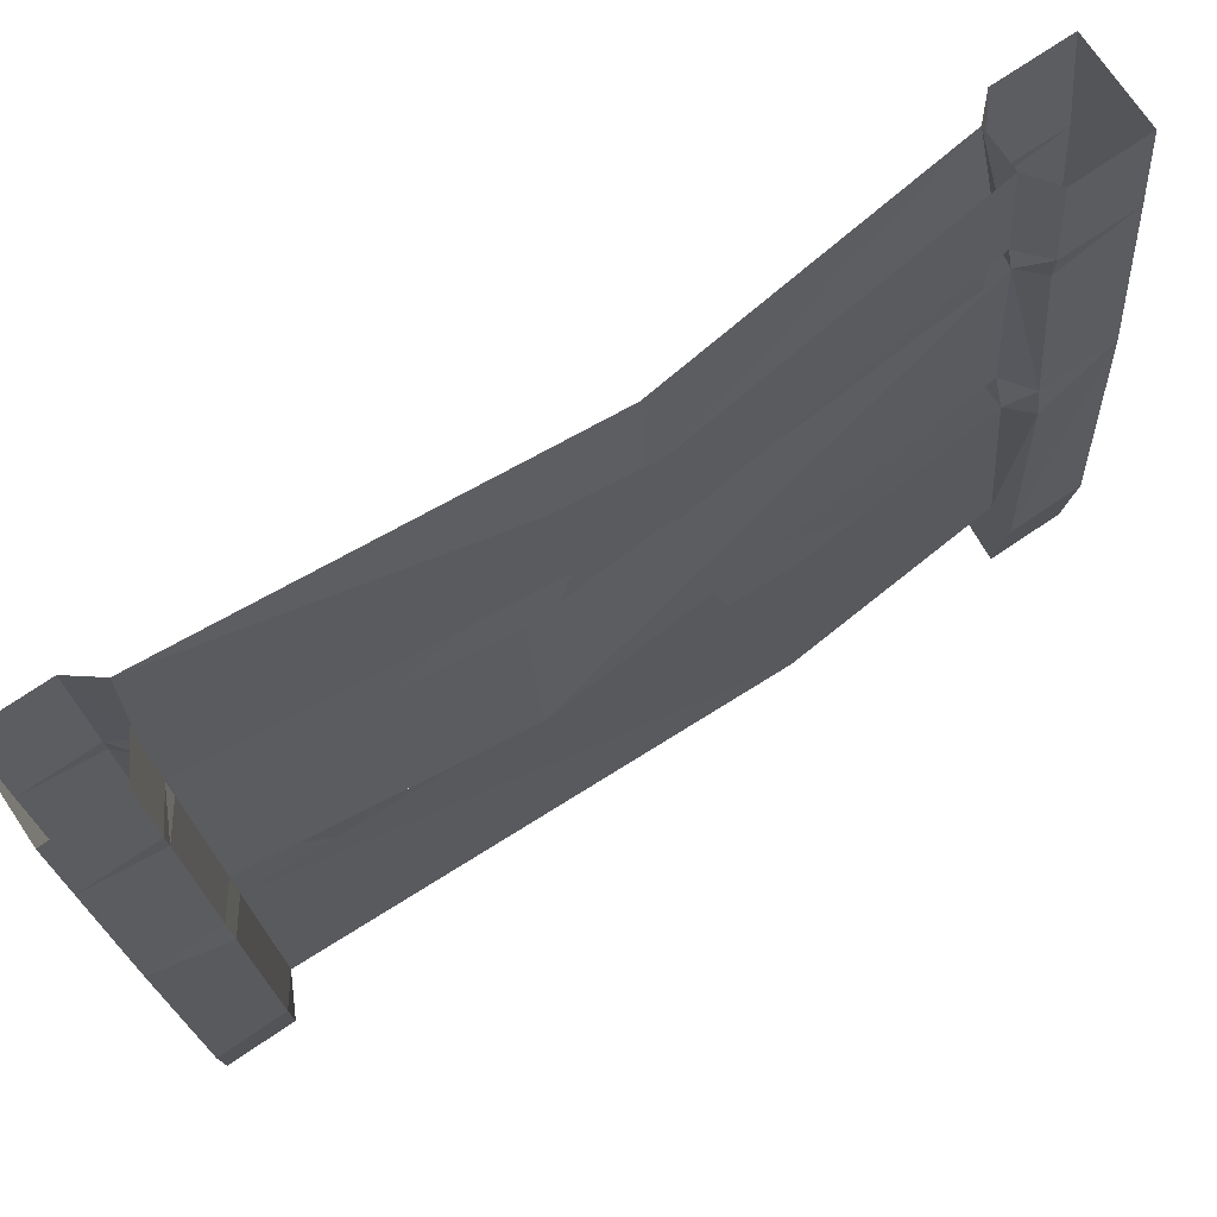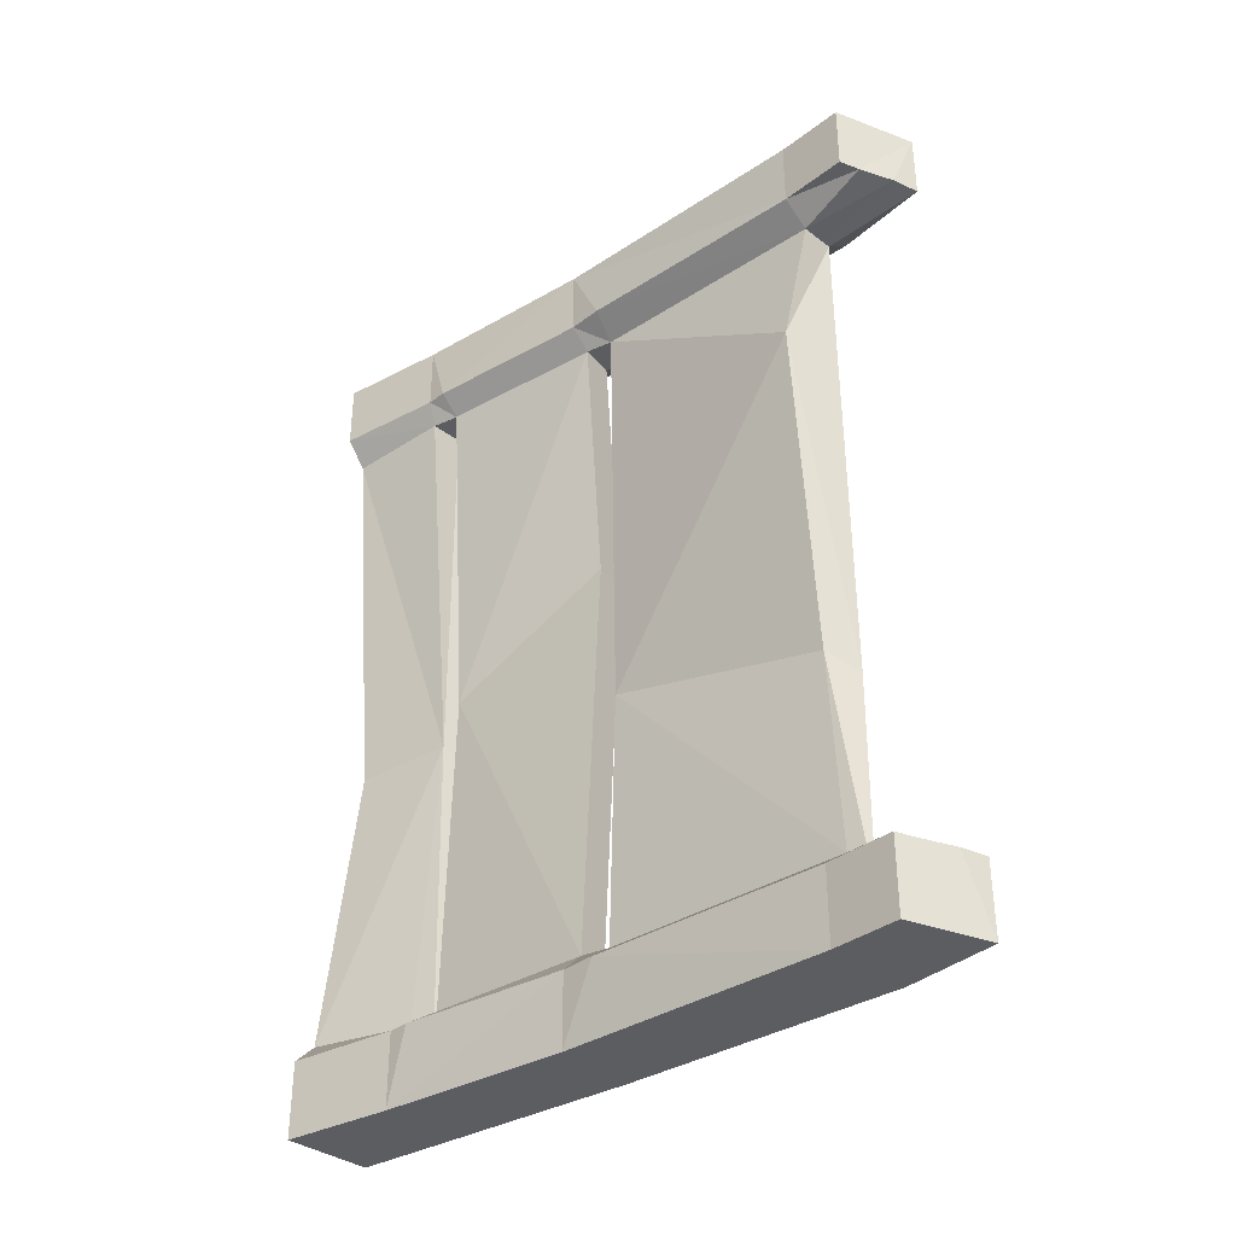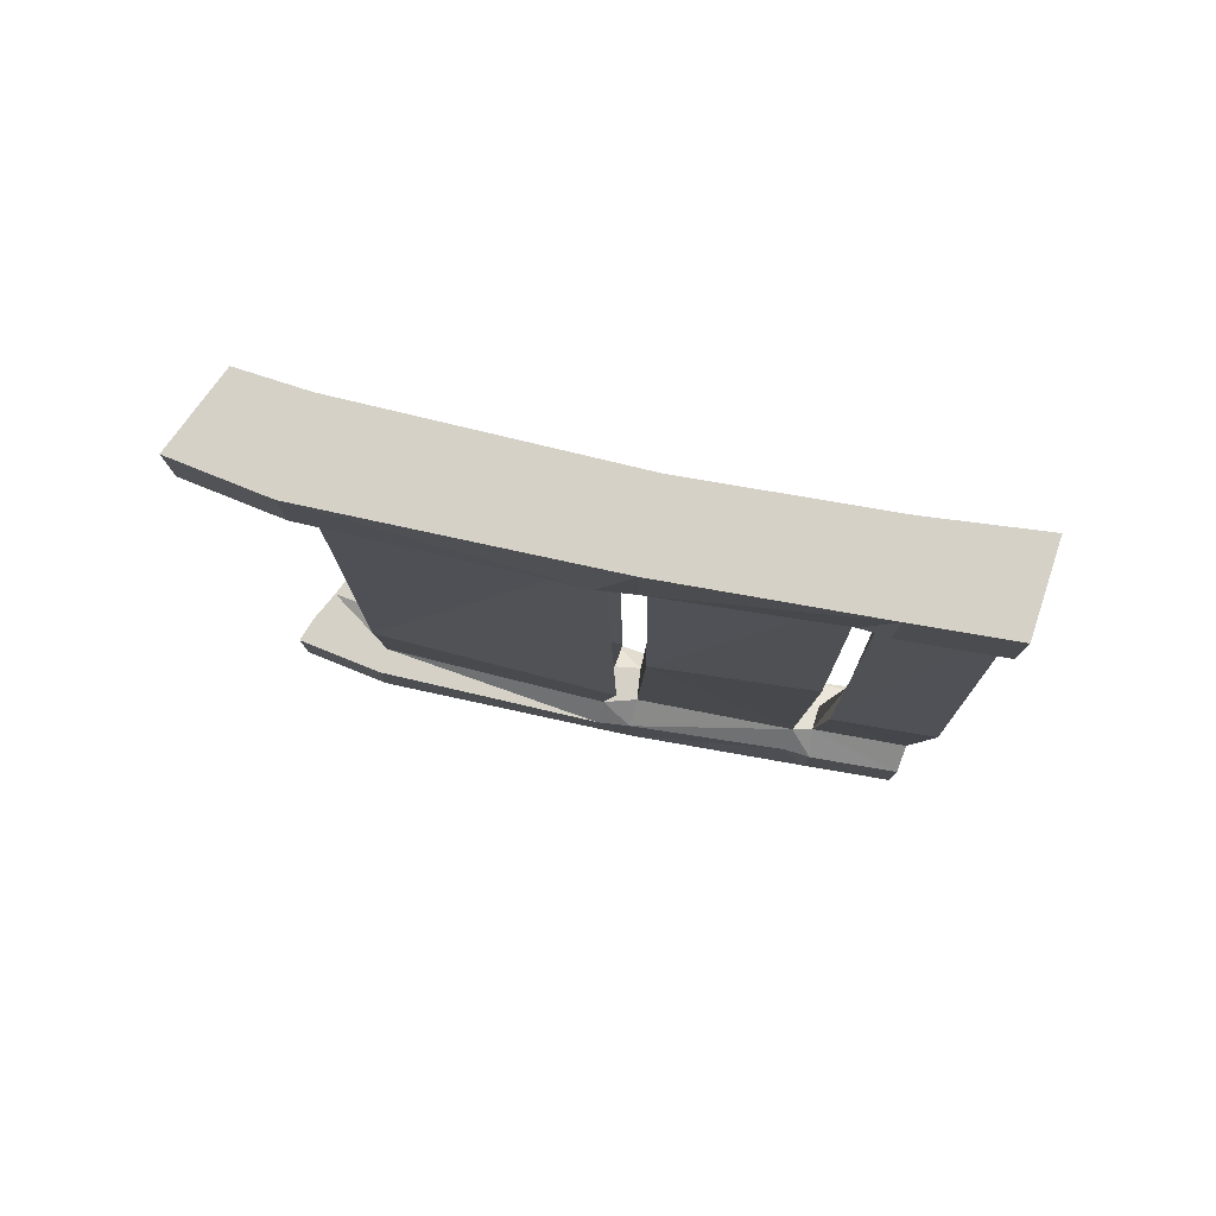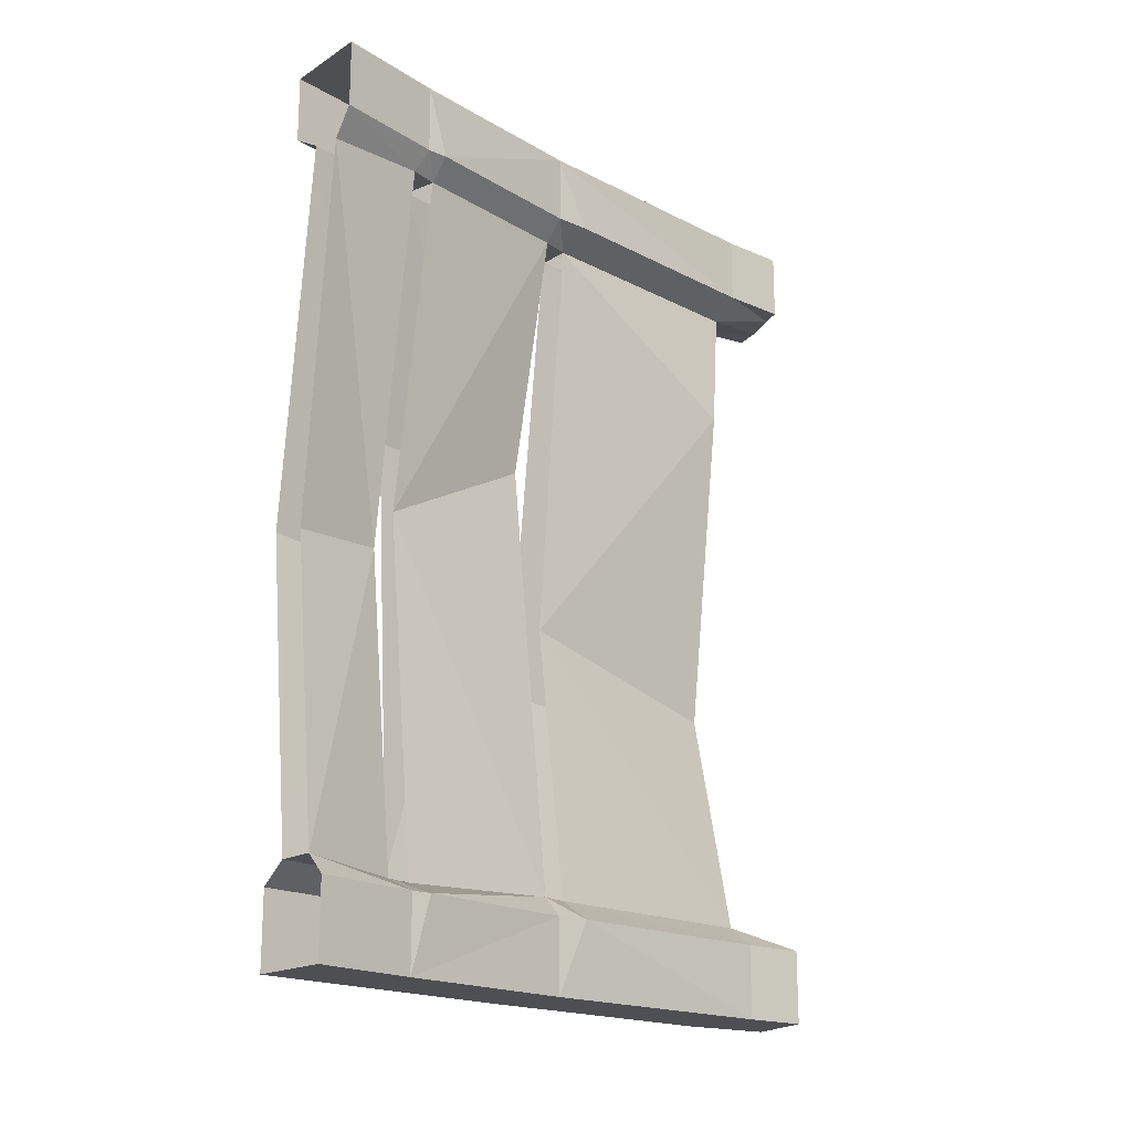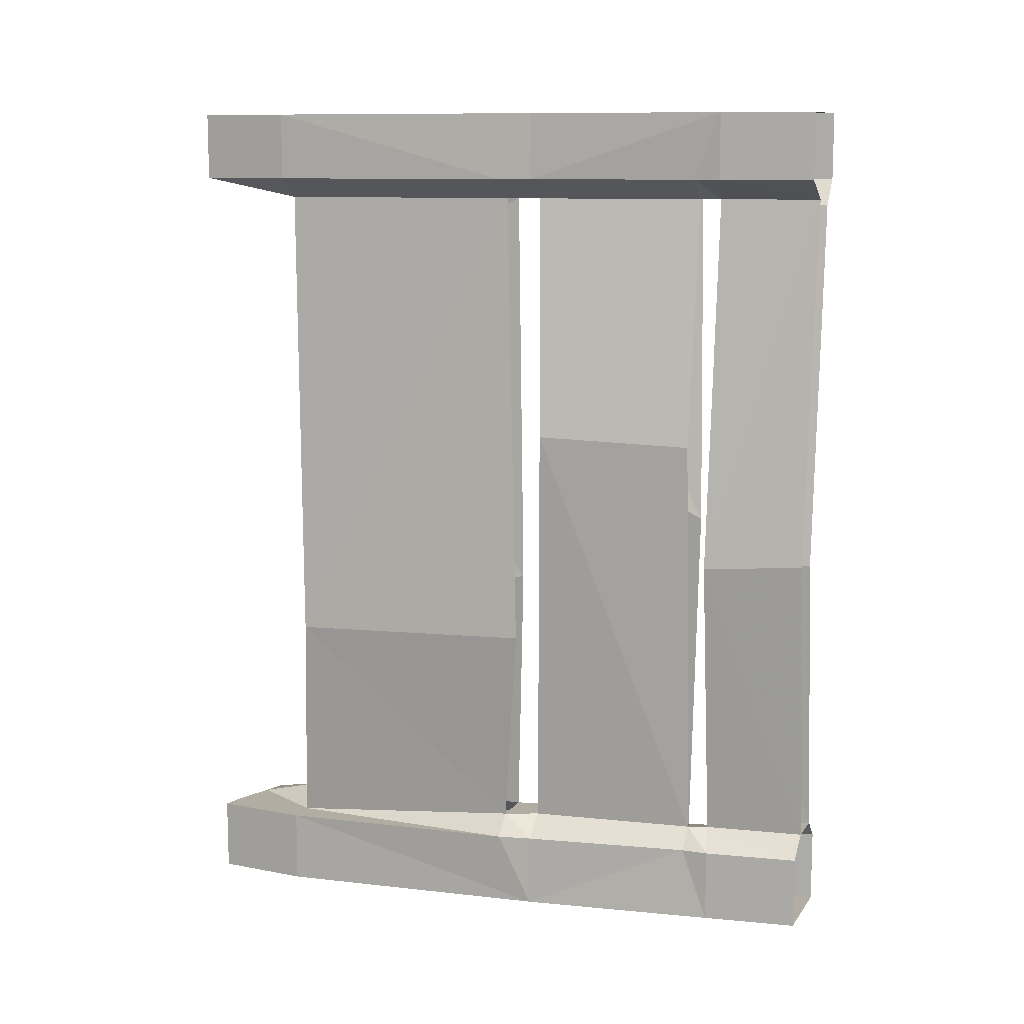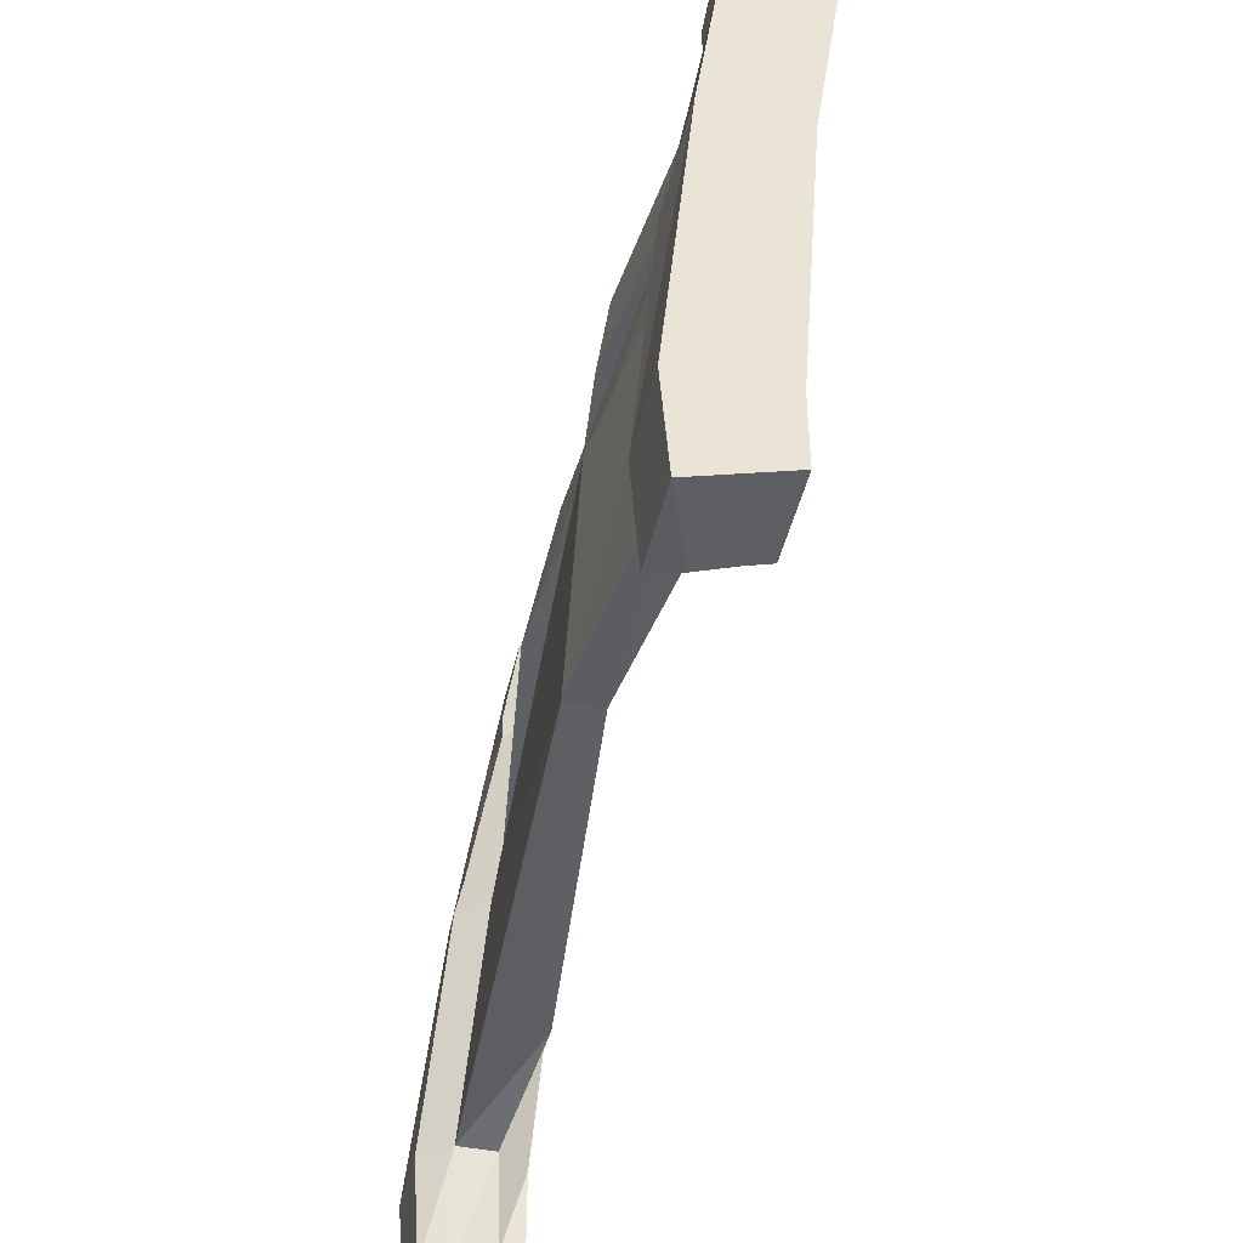
<metadata>
{"format":"obj","ext":"obj","renderer":"f3d","projection":"perspective","resolution":1024,"background":"white","views":[{"elev":73.7,"azim":55.9,"up":"+Y"},{"elev":-35.8,"azim":-44.8,"up":"+Z"},{"elev":79.0,"azim":107.8,"up":"+Z"},{"elev":-18.2,"azim":-130.2,"up":"+Z"},{"elev":10.6,"azim":111.4,"up":"+Z"},{"elev":-45.4,"azim":167.1,"up":"+Y"}]}
</metadata>
<code>
v -0.5 0 0.4219
v -0.4766 0 0.3906
v -0.4609 -0.1172 0.3984
v -0.4766 -0.125 0.4219
v -0.5 0 0.5
v -0.4766 -0.125 0.5
v -0.3984 0 0.5
v -0.3828 -0.1094 0.5
v -0.3984 0 0.4219
v -0.3828 -0.1094 0.4219
v -0.4375 0 0.3984
v -0.4219 -0.1172 0.3984
v -0.375 -0.1172 -0.04688
v -0.3906 0 -0.03906
v -0.4297 0 -0.3906
v -0.4141 -0.1172 -0.3906
v -0.3984 0 -0.4141
v -0.3828 -0.1094 -0.4141
v -0.3984 0 -0.5
v -0.3828 -0.1094 -0.5
v -0.4766 -0.125 -0.5
v -0.5 0 -0.5
v -0.5 0 -0.4141
v -0.4766 -0.125 -0.4141
v -0.4766 0 -0.3906
v -0.4453 -0.1172 -0.3984
v -0.4141 -0.1094 -0.03906
v -0.4375 0 -0.04688
v -0.4531 -0.1484 0.3984
v -0.4766 -0.1484 0.4219
v -0.4453 -0.3438 0.5
v -0.3516 -0.3359 0.5
v -0.3516 -0.3359 0.4219
v -0.3828 -0.1406 0.4219
v -0.4141 -0.1406 0.3984
v -0.4766 -0.1484 -0.4141
v -0.4375 -0.1484 -0.3984
v -0.3828 -0.1406 -0.4141
v -0.3516 -0.3359 -0.5
v -0.4453 -0.3438 -0.5
v -0.4453 -0.3438 -0.4141
v -0.4219 -0.3438 -0.3906
v -0.4141 -0.1328 0.007812
v -0.3828 -0.3281 0.1094
v -0.4219 -0.3438 0.3984
v -0.4453 -0.3438 0.4219
v -0.4453 -0.3828 0.4219
v -0.4219 -0.6562 0.4219
v -0.4219 -0.6562 0.5
v -0.3203 -0.6562 0.5
v -0.3438 -0.375 0.4219
v -0.3828 -0.3359 0.3984
v -0.3438 -0.3203 0.1094
v -0.375 -0.1406 0.1016
v -0.4062 -0.1406 -0.3906
v -0.3828 -0.3359 -0.3906
v -0.3516 -0.3359 -0.4141
v -0.4141 -0.375 0.3984
v -0.3906 -0.6562 0.3984
v -0.3984 -0.7422 0.4219
v -0.4219 -0.7344 0.4219
v -0.4219 -0.7344 0.5
v -0.3281 -0.7656 0.5
v -0.3203 -0.6562 0.4219
v -0.375 -0.375 0.3984
v -0.3672 -0.375 -0.3906
v -0.3438 -0.375 -0.4141
v -0.4453 -0.3828 -0.4141
v -0.4141 -0.375 -0.3906
v -0.4219 -0.6562 -0.5
v -0.4219 -0.6562 -0.4141
v -0.3906 -0.6562 -0.3906
v -0.3906 -0.3594 -0.07812
v -0.3672 -0.625 -0.1406
v -0.4062 -0.6328 0.25
v -0.3516 -0.6562 0.3984
v -0.3594 -0.7578 0.4219
v -0.3203 -0.6562 -0.4141
v -0.3203 -0.6562 -0.5
v -0.3281 -0.7656 -0.5
v -0.4219 -0.7344 -0.5
v -0.4219 -0.7344 -0.4141
v -0.3984 -0.7422 -0.4141
v -0.3516 -0.6562 -0.4141
v -0.3281 -0.6406 -0.1562
v -0.3281 -0.7656 0.4219
v -0.3594 -0.7578 -0.4141
v -0.3281 -0.7656 -0.4141
v -0.3438 -0.3516 -0.1484
f 1 2 3
f 1 3 4
f 9 10 11
f 11 10 12
f 15 16 17
f 17 16 18
f 23 24 25
f 25 24 26
f 3 27 12
f 3 29 4
f 4 29 30
f 10 34 12
f 12 34 35
f 24 36 26
f 26 36 37
f 26 16 27
f 27 16 13
f 27 13 12
f 36 41 42
f 36 42 37
f 29 45 46
f 29 46 30
f 33 51 52
f 33 52 34
f 34 52 35
f 55 56 57
f 55 57 38
f 55 38 18
f 55 18 16
f 46 45 58
f 46 58 47
f 47 58 59
f 47 59 48
f 48 59 60
f 48 60 61
f 51 64 65
f 51 65 52
f 52 45 53
f 53 45 44
f 53 44 56
f 56 44 42
f 56 66 57
f 57 66 67
f 41 68 42
f 42 68 69
f 68 71 69
f 69 71 72
f 59 76 77
f 59 77 60
f 71 82 72
f 72 82 83
f 72 83 84
f 76 65 64
f 76 64 86
f 76 86 77
f 67 66 84
f 67 84 78
f 78 84 87
f 78 87 88
f 83 87 84
f 1 4 5
f 5 4 6
f 5 6 7
f 7 6 8
f 7 8 9
f 9 8 10
f 11 12 13
f 11 13 14
f 14 13 15
f 15 13 16
f 17 18 19
f 19 18 20
f 19 20 21
f 19 21 22
f 22 21 23
f 23 21 24
f 25 26 27
f 25 27 28
f 28 27 2
f 2 27 3
f 4 30 6
f 8 34 10
f 21 36 24
f 20 18 38
f 3 12 29
f 12 35 29
f 26 37 16
f 31 47 48
f 31 48 49
f 31 49 32
f 32 49 50
f 32 50 51
f 55 16 37
f 48 61 49
f 49 61 62
f 49 62 50
f 50 62 63
f 50 63 64
f 50 64 51
f 52 65 45
f 56 42 66
f 42 69 66
f 68 40 70
f 68 70 71
f 69 72 73
f 73 72 74
f 73 74 75
f 73 75 58
f 58 75 59
f 39 67 78
f 39 78 79
f 39 79 40
f 40 79 70
f 70 79 80
f 70 80 81
f 70 81 71
f 71 81 82
f 76 85 65
f 63 86 64
f 78 88 79
f 79 88 80
f 85 89 65
f 89 85 66
f 66 85 84
f 25 15 16
f 25 16 26
f 65 58 45
f 6 30 31
f 6 31 8
f 8 31 32
f 8 32 33
f 8 33 34
f 20 38 39
f 20 39 21
f 21 39 40
f 21 40 41
f 21 41 36
f 37 42 43
f 43 42 44
f 43 44 45
f 43 45 29
f 30 46 31
f 31 46 47
f 32 51 33
f 35 52 53
f 35 53 54
f 54 53 55
f 55 53 56
f 57 67 39
f 57 39 38
f 40 68 41
f 59 75 76
f 60 77 63
f 60 63 61
f 61 63 62
f 72 84 74
f 74 84 85
f 74 85 75
f 75 85 76
f 77 86 63
f 80 88 87
f 80 87 83
f 80 83 82
f 80 82 81

</code>
